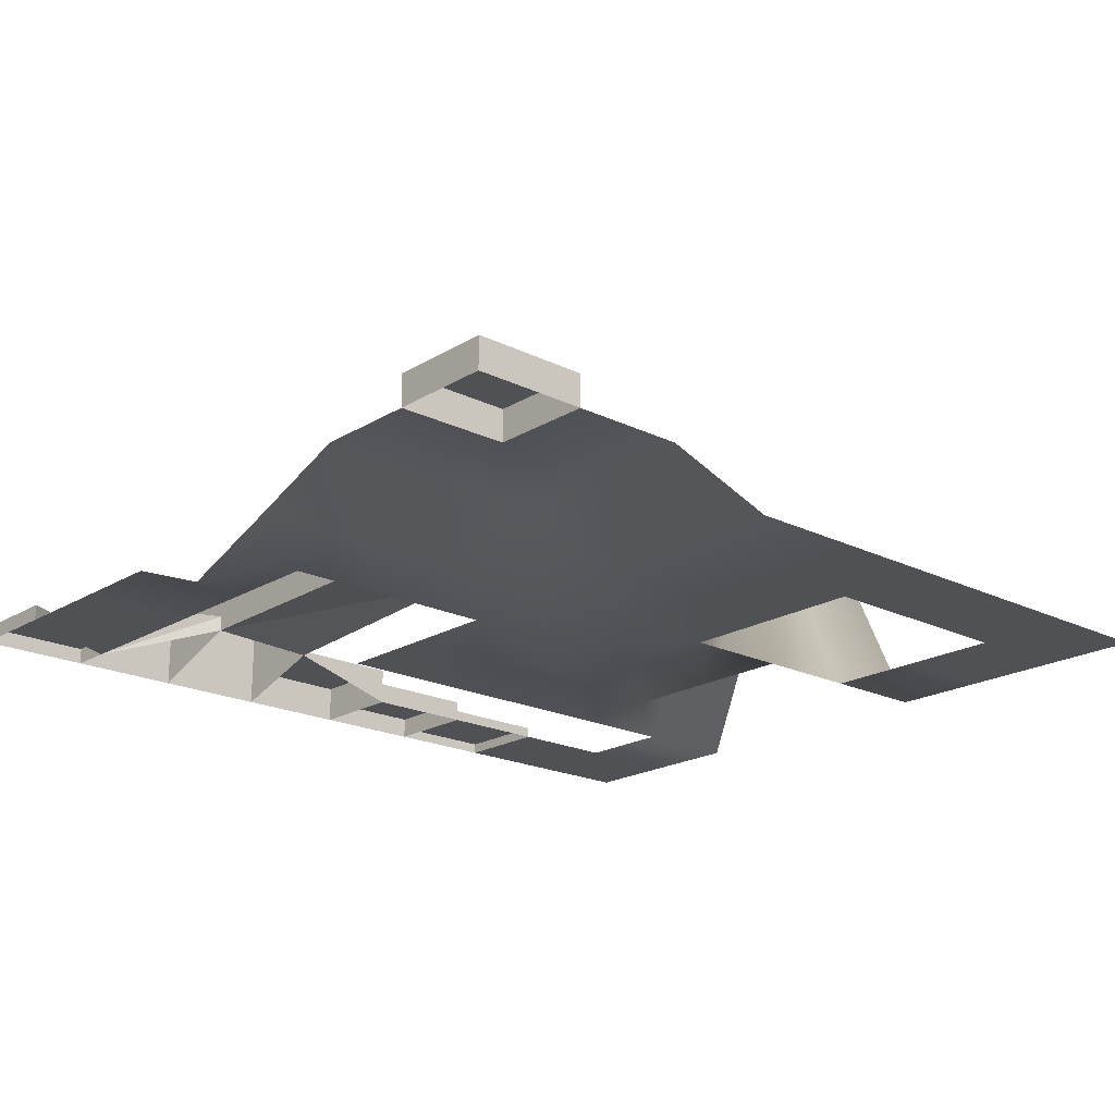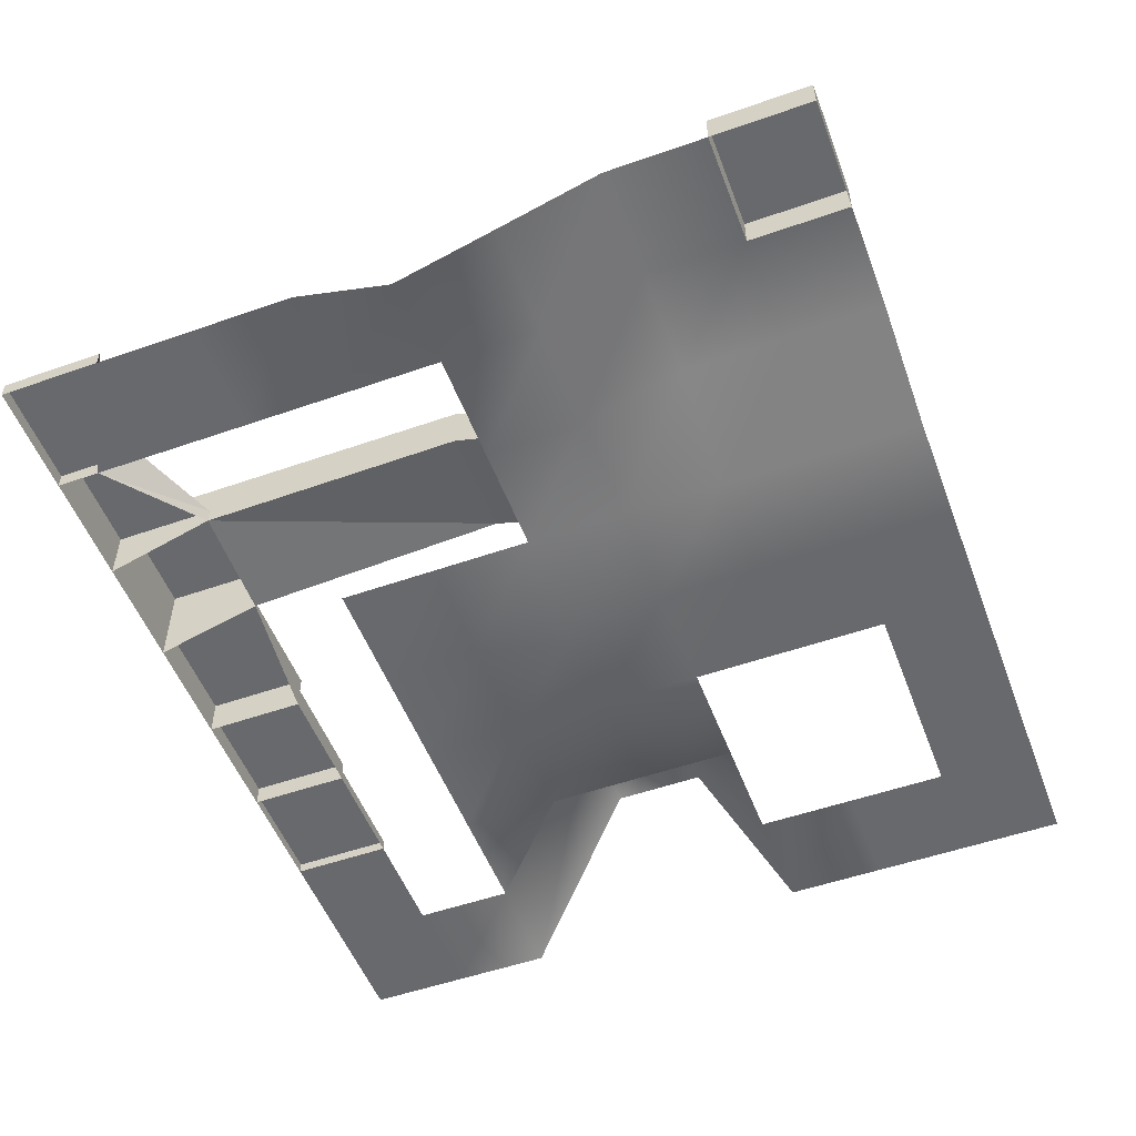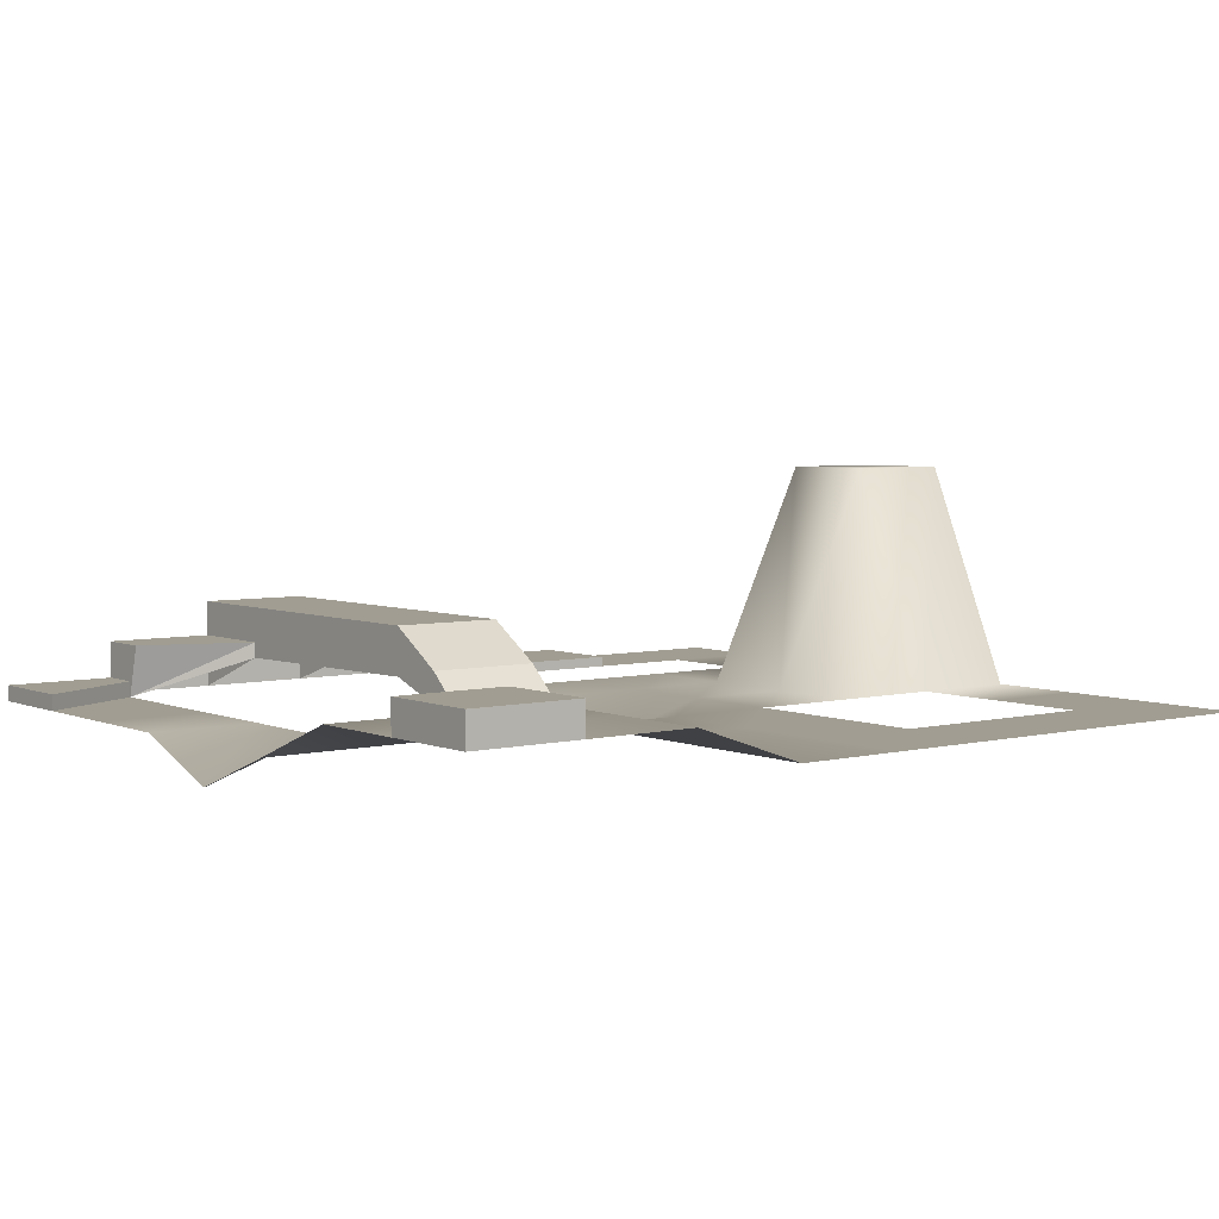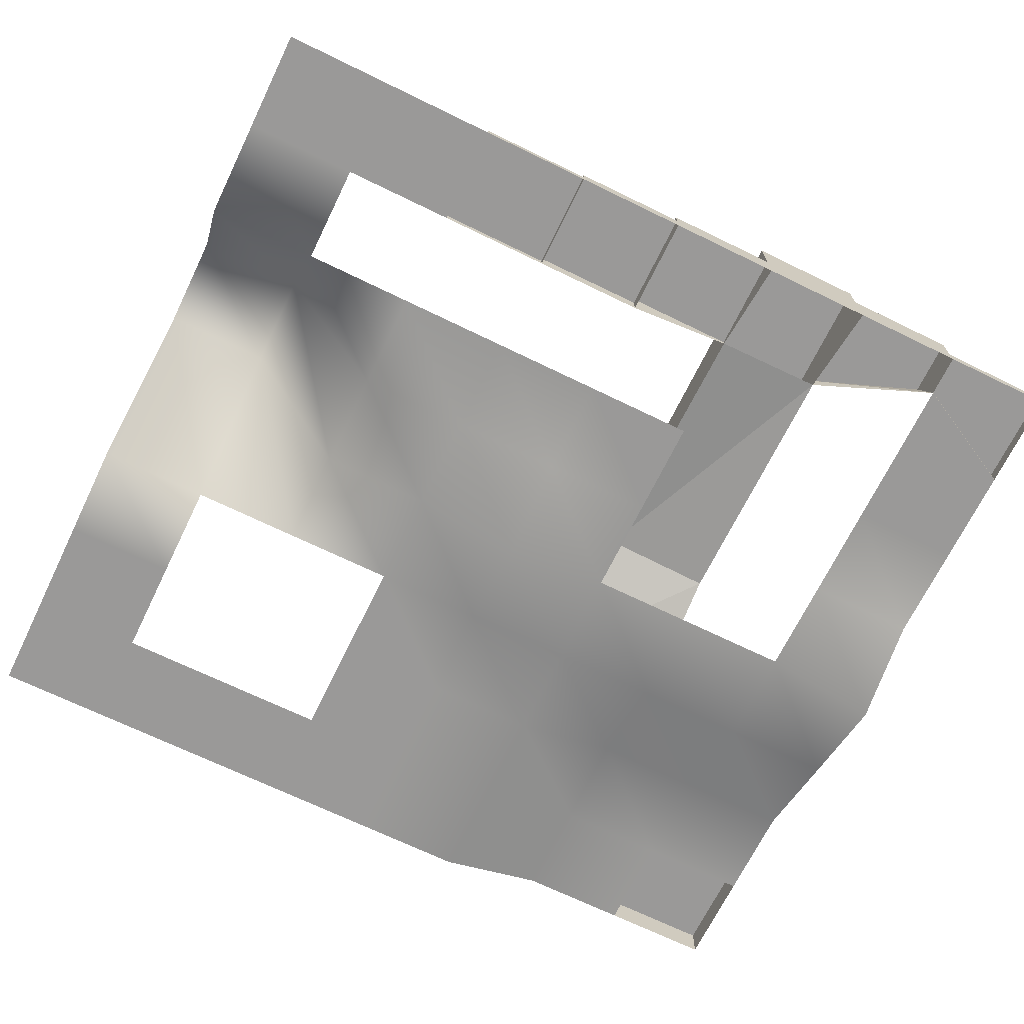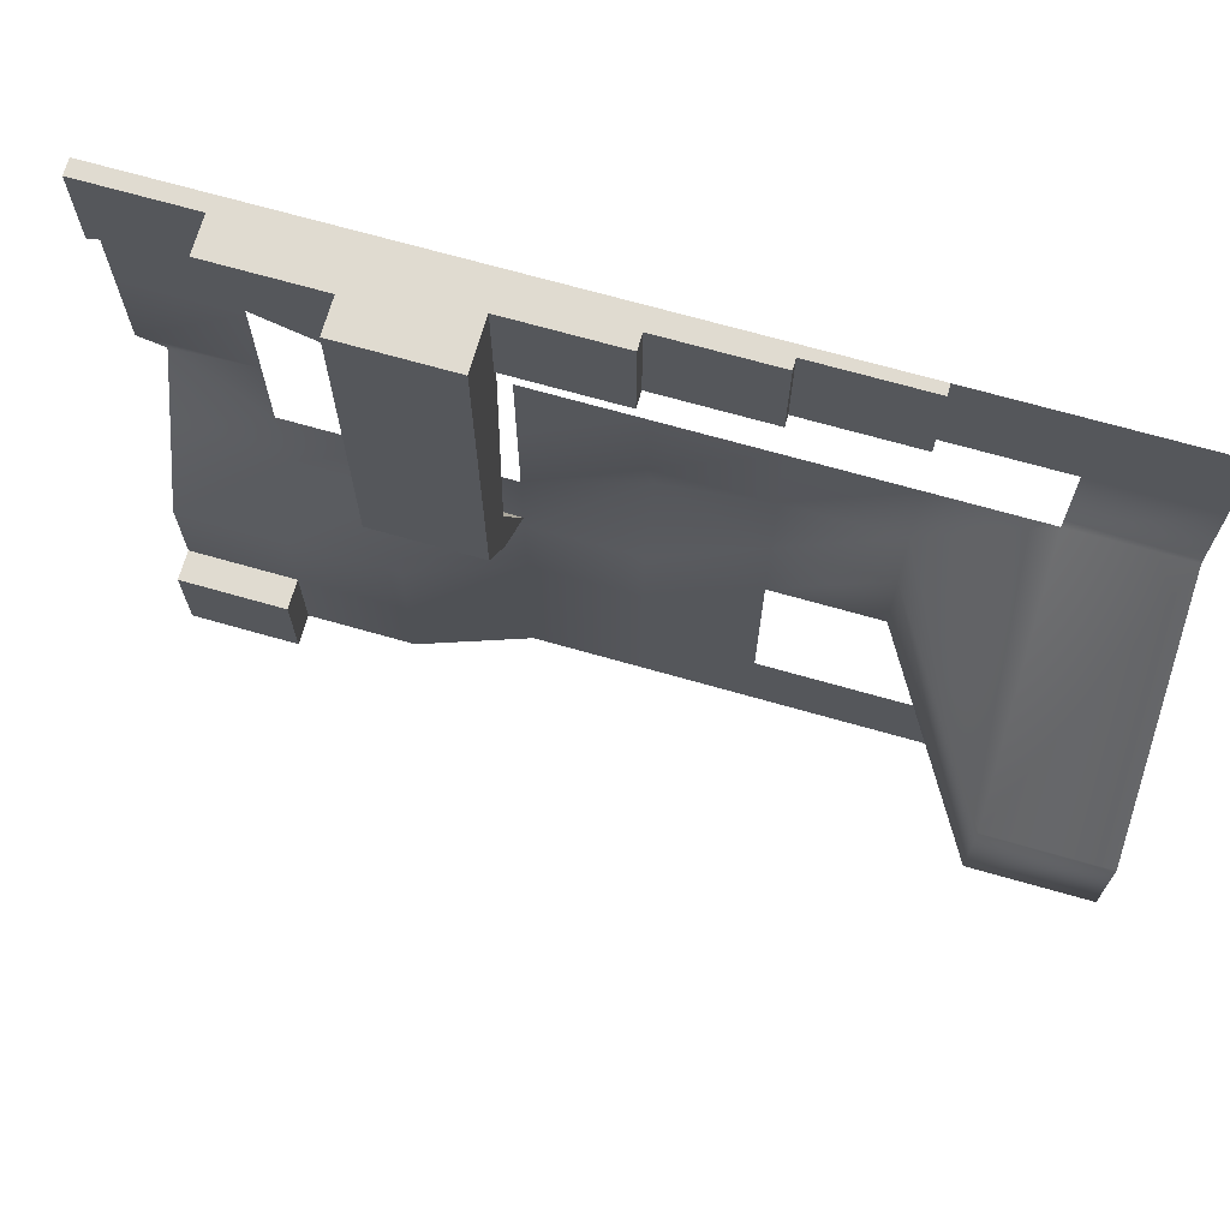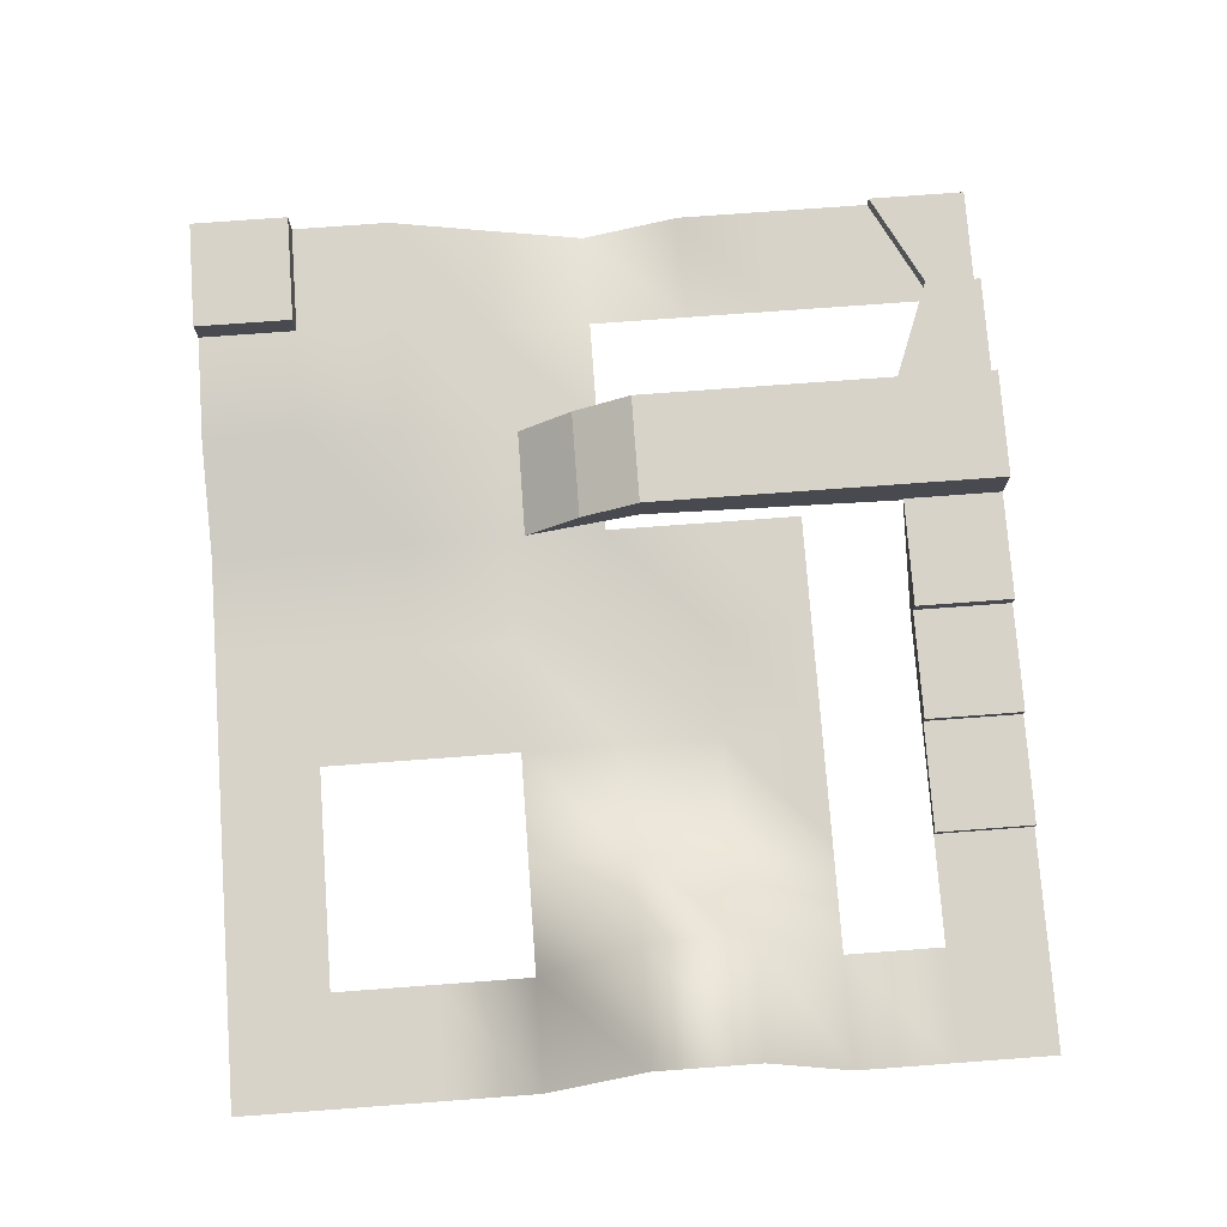
<metadata>
{"format":"obj","ext":"obj","renderer":"f3d","projection":"perspective","resolution":1024,"background":"white","views":[{"elev":-20.0,"azim":138.0,"up":"+Y"},{"elev":-52.7,"azim":110.6,"up":"+Y"},{"elev":4.7,"azim":142.1,"up":"+Y"},{"elev":-69.1,"azim":-26.0,"up":"+Y"},{"elev":69.9,"azim":-164.1,"up":"+Z"},{"elev":76.0,"azim":-94.2,"up":"+Y"}]}
</metadata>
<code>
v  -10.56 0 7.108
v  -10.56 0 9.477
v  -7.92 0 7.108
v  -7.92 0 9.477
v  -5.28 0 7.108
v  -5.28 0 9.477
v  -5.28 0.2538 7.108
v  -5.28 0.2538 9.477
v  -2.64 0.2538 7.108
v  -2.64 0.2538 9.477
v  -2.64 0.5076 7.108
v  -2.64 0.5076 9.477
v  0 0.5076 7.108
v  0 0.5076 9.477
v  0 0.8882 7.108
v  0 0.8882 9.477
v  2.64 0.8882 7.108
v  2.64 0.8882 9.477
v  2.64 2.11 7.108
v  2.64 2.11 9.477
v  5.28 2.11 7.108
v  5.28 2.11 9.477
v  5.28 1.264 7.108
v  5.28 1.264 9.477
v  7.92 1.264 8.127
v  7.92 1.264 9.477
v  7.92 0.3807 8.465
v  7.92 0.3807 9.477
v  10.56 0.3807 7.108
v  10.56 0.3807 9.477
v  -10.56 0 4.738
v  -7.92 0 4.738
v  7.92 0 4.738
v  7.92 0 8.465
v  10.56 0 4.738
v  10.56 0 7.108
v  -10.56 5.388 2.369
v  -7.92 5.388 2.369
v  -5.28 0 2.369
v  -5.28 0 4.738
v  -2.64 0 2.369
v  -2.64 0 4.738
v  0 0 2.369
v  0 0 4.738
v  2.64 0 2.369
v  2.64 0 4.738
v  7.92 0 2.369
v  10.56 0 2.369
v  -10.56 5.388 0
v  -7.92 5.388 0
v  -5.28 0 0
v  -2.64 0 0
v  0 -0.7231 0
v  2.64 0 0
v  7.92 0 0
v  10.56 -0.8873 0
v  -10.56 0 -2.369
v  -7.92 0 -2.369
v  -5.28 0 -2.369
v  -2.64 0 -2.369
v  0 0 -2.369
v  2.64 0 -2.369
v  5.28 0 -2.369
v  5.28 0 0
v  7.92 0 -2.369
v  10.56 0 -2.369
v  -10.56 0 -4.738
v  -7.92 0 -4.738
v  -2.64 0 -4.738
v  0 0 -4.738
v  2.64 0 -4.738
v  5.28 0.9115 -4.738
v  7.92 0.9115 -4.738
v  10.56 0.9115 -4.738
v  -10.56 0 -7.108
v  -7.92 0 -7.108
v  -2.64 0 -7.108
v  0 0 -7.108
v  2.64 0 -7.108
v  5.28 0.9115 -7.108
v  7.92 0.9115 -7.108
v  10.56 0.9115 -7.108
v  -10.56 0 -9.477
v  -7.92 0 -9.477
v  -5.28 0 -9.477
v  -5.28 0 -7.108
v  -2.64 0 -9.477
v  0 0 -9.477
v  2.64 0 -9.477
v  5.28 0.9115 -9.477
v  7.92 0.9115 -9.477
v  7.92 1.662 -9.477
v  7.92 1.662 -7.108
v  10.56 1.662 -9.477
v  10.56 1.662 -7.108
v  -2.64 0 7.108
v  -2.64 0 9.477
v  0 0 7.108
v  0 0 9.477
v  2.64 0.7722 7.108
v  2.64 0 9.477
v  5.28 0 -1.944
v  2.64 0 -1.944
v  2.64 1.222 -0.6116
v  5.28 1.222 -0.6116
v  5.28 0 9.477
v  5.28 0.8886 7.108
v  7.92 0 9.477
v  10.56 0 9.477
v  5.28 2.11 0.8061
v  2.64 2.11 0.8061
v  2.64 1.129 0.8061
v  5.28 0.9737 0.8061
v  10.56 0.9115 -9.477
g Plane002
f 1 2 3
f 4 3 2
f 3 4 5
f 6 5 4
f 7 8 9
f 10 9 8
f 11 12 13
f 14 13 12
f 15 16 17
f 18 17 16
f 19 20 21
f 22 21 20
f 23 24 25
f 26 25 24
f 27 28 29
f 30 29 28
f 31 1 32
f 3 32 1
f 33 34 35
f 36 35 34
f 37 31 38
f 32 38 31
f 38 32 39
f 40 39 32
f 39 40 41
f 42 41 40
f 41 42 43
f 44 43 42
f 43 44 45
f 46 45 44
f 47 33 48
f 35 48 33
f 49 37 50
f 38 50 37
f 50 38 51
f 39 51 38
f 51 39 52
f 41 52 39
f 52 41 53
f 43 53 41
f 53 43 54
f 45 54 43
f 55 47 56
f 48 56 47
f 57 49 58
f 50 58 49
f 58 50 59
f 51 59 50
f 59 51 60
f 52 60 51
f 60 52 61
f 53 61 52
f 61 53 62
f 54 62 53
f 62 54 63
f 64 63 54
f 63 64 65
f 55 65 64
f 65 55 66
f 56 66 55
f 67 57 68
f 58 68 57
f 69 60 70
f 61 70 60
f 70 61 71
f 62 71 61
f 71 62 72
f 63 72 62
f 72 63 73
f 65 73 63
f 73 65 74
f 66 74 65
f 75 67 76
f 68 76 67
f 77 69 78
f 70 78 69
f 78 70 79
f 71 79 70
f 79 71 80
f 72 80 71
f 80 72 81
f 73 81 72
f 81 73 82
f 74 82 73
f 83 75 84
f 76 84 75
f 84 76 85
f 86 85 76
f 85 86 87
f 77 87 86
f 87 77 88
f 78 88 77
f 88 78 89
f 79 89 78
f 89 79 90
f 80 90 79
f 90 80 91
f 81 91 80
f 92 93 94
f 95 94 93
f 5 6 8
f 8 7 5
f 96 5 7
f 7 9 96
f 97 96 9
f 9 10 97
f 6 97 10
f 10 8 6
f 96 97 12
f 12 11 96
f 98 96 11
f 11 13 98
f 99 98 13
f 13 14 99
f 97 99 14
f 14 12 97
f 98 99 16
f 16 15 98
f 100 98 15
f 15 17 100
f 101 100 17
f 17 18 101
f 99 101 18
f 18 16 99
f 100 101 20
f 20 19 100
f 102 103 104
f 104 105 102
f 106 107 21
f 21 22 106
f 101 106 22
f 22 20 101
f 107 106 24
f 24 23 107
f 34 107 23
f 23 25 34
f 108 34 25
f 25 26 108
f 106 108 26
f 26 24 106
f 34 108 28
f 28 27 34
f 36 34 27
f 27 29 36
f 109 36 29
f 29 30 109
f 108 109 30
f 30 28 108
f 19 21 110
f 110 111 19
f 100 19 111
f 111 112 100
f 107 100 112
f 112 113 107
f 21 107 113
f 113 110 21
f 113 112 103
f 103 102 113
f 112 111 104
f 104 103 112
f 111 110 105
f 105 104 111
f 110 113 102
f 102 105 110
f 81 82 95
f 95 93 81
f 91 81 93
f 93 92 91
f 114 91 92
f 92 94 114
f 82 114 94
f 94 95 82

</code>
